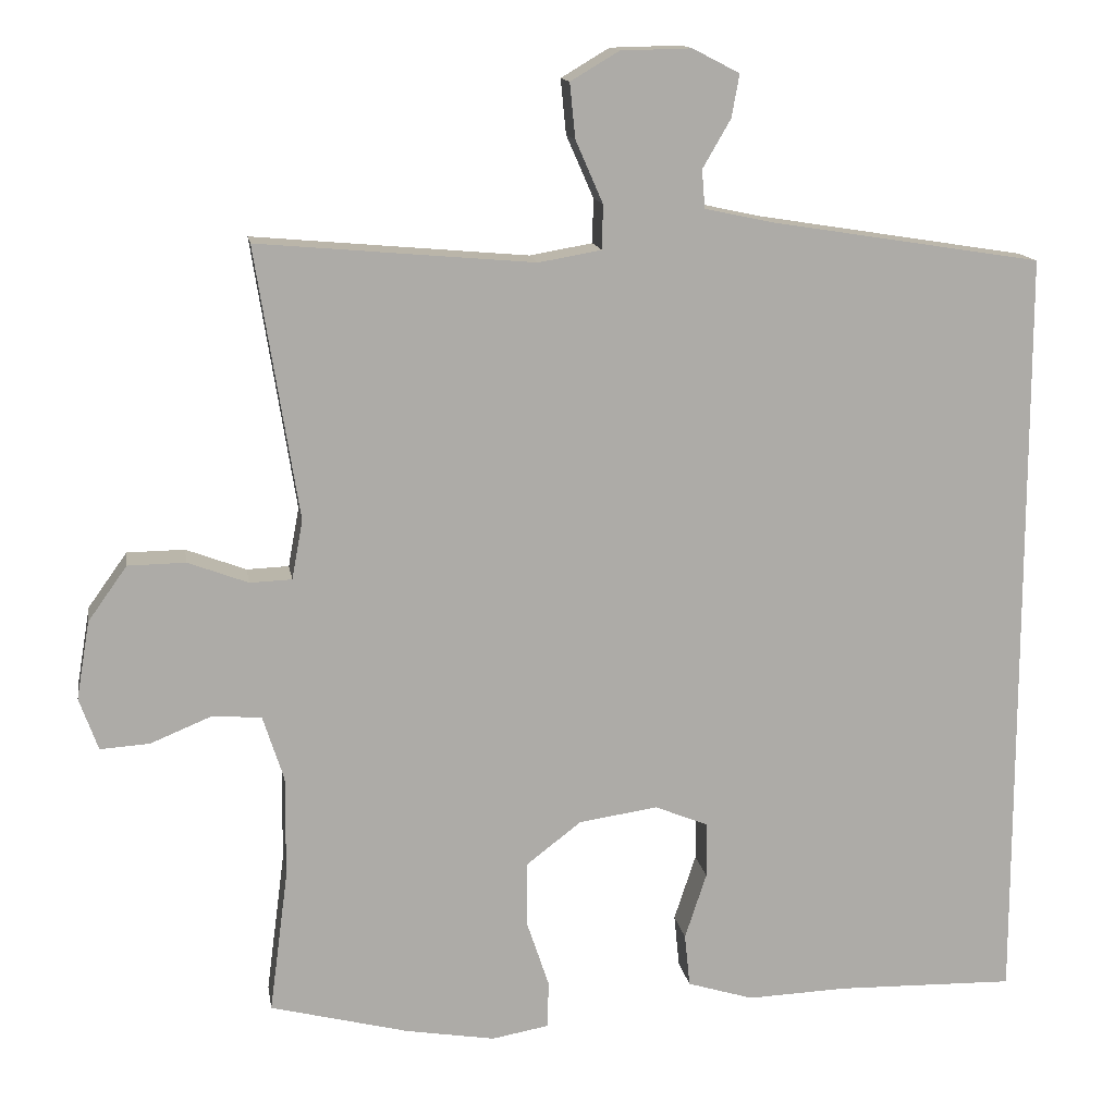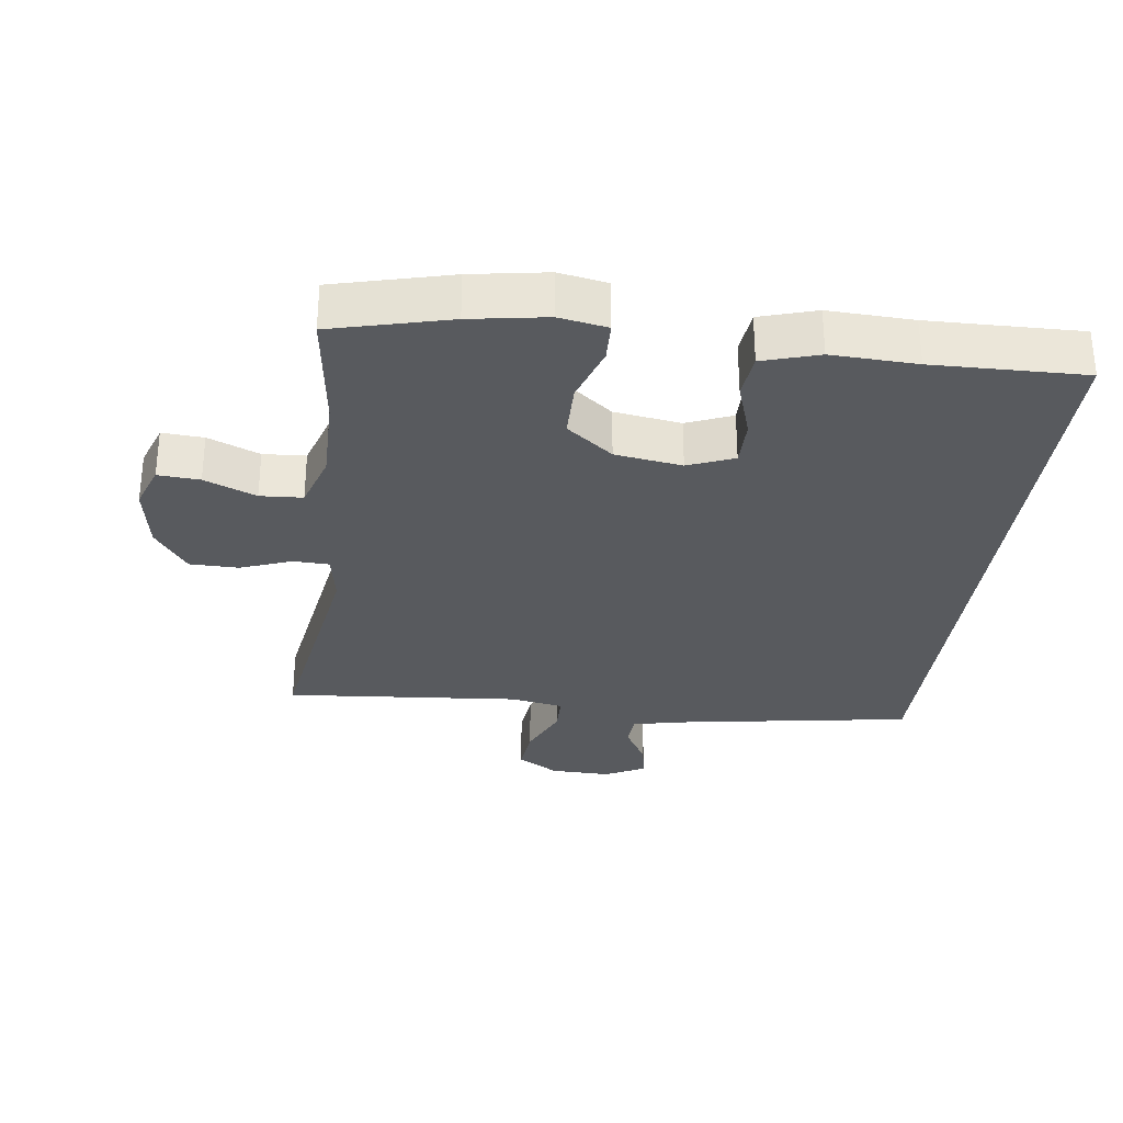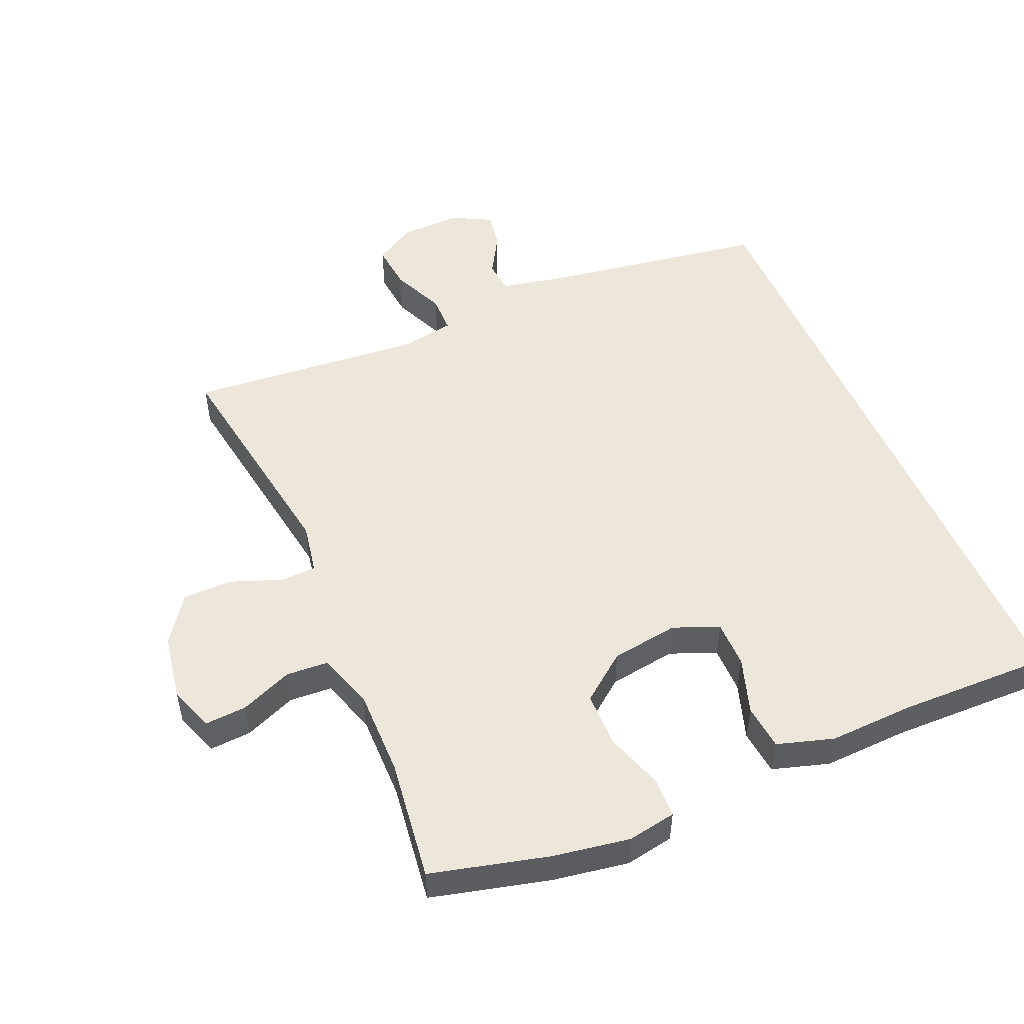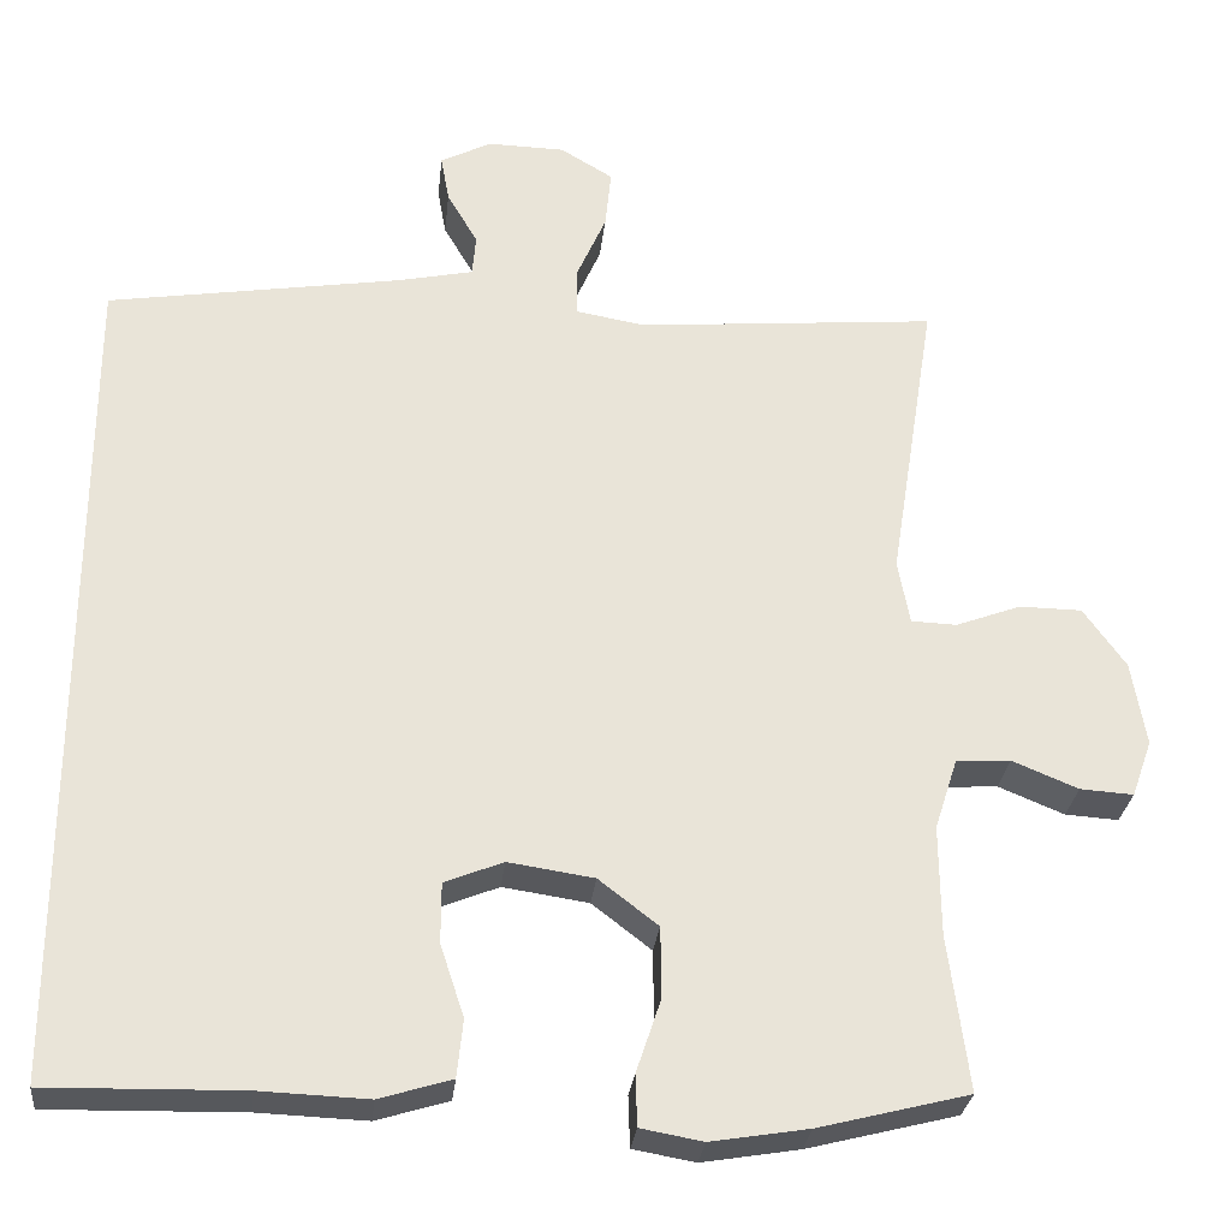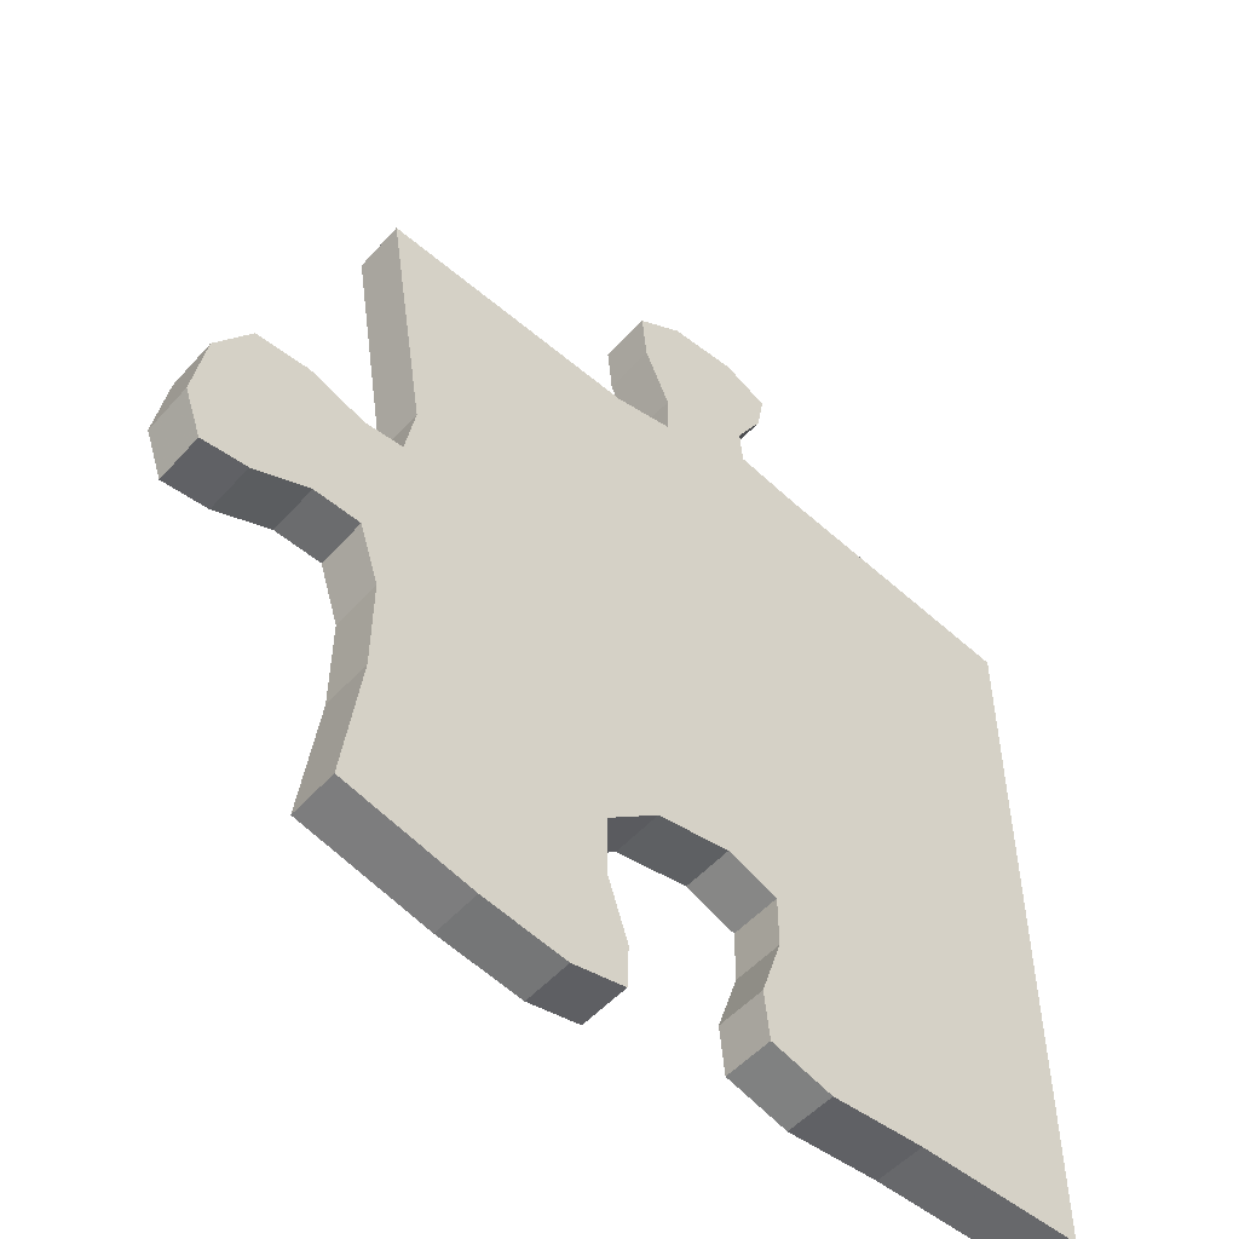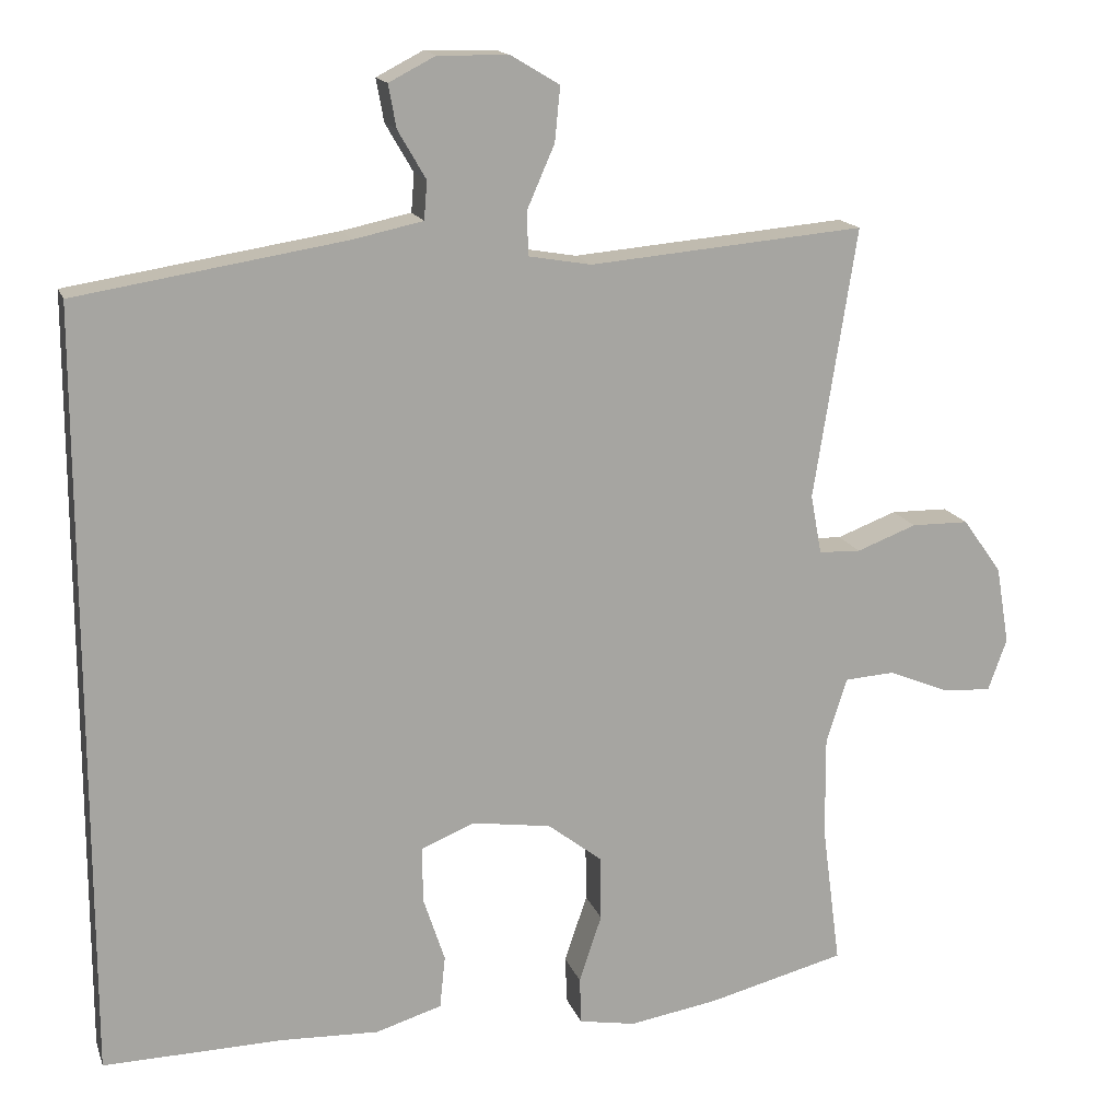
<metadata>
{"format":"obj","ext":"obj","renderer":"f3d","projection":"perspective","resolution":1024,"background":"white","views":[{"elev":13.8,"azim":170.8,"up":"+Z"},{"elev":-30.7,"azim":172.6,"up":"+Y"},{"elev":51.2,"azim":156.7,"up":"+Y"},{"elev":-28.5,"azim":-6.1,"up":"+Z"},{"elev":-51.6,"azim":139.7,"up":"+Z"},{"elev":15.8,"azim":-15.8,"up":"+Z"}]}
</metadata>
<code>
v -0.5 0.07 0.458
v -0.154 0.07 0.513
v -0.065 0.07 0.532
v -0.061 0.07 0.581
v -0.097 0.07 0.643
v -0.107 0.07 0.698
v -0.047 0.07 0.729
v 0.044 0.07 0.727
v 0.106 0.07 0.69
v 0.099 0.07 0.62
v 0.064 0.07 0.54
v 0.065 0.07 0.483
v 0.146 0.07 0.469
v 0.5 0.07 0.5
v 0.445 0.07 0.152
v 0.459 0.07 0.076
v 0.513 0.07 0.074
v 0.59 0.07 0.103
v 0.664 0.07 0.102
v 0.714 0.07 0.032
v 0.731 0.07 -0.068
v 0.707 0.07 -0.135
v 0.644 0.07 -0.131
v 0.566 0.07 -0.099
v 0.502 0.07 -0.103
v 0.475 0.07 -0.187
v 0.476 0.07 -0.317
v 0.5 0.07 -0.5
v 0.323 0.07 -0.545
v 0.208 0.07 -0.564
v 0.135 0.07 -0.551
v 0.133 0.07 -0.491
v 0.162 0.07 -0.404
v 0.161 0.07 -0.321
v 0.091 0.07 -0.267
v -0.01 0.07 -0.252
v -0.079 0.07 -0.28
v -0.079 0.07 -0.351
v -0.051 0.07 -0.436
v -0.058 0.07 -0.504
v -0.143 0.07 -0.53
v -0.271 0.07 -0.525
v -0.5 0.07 -0.53
v -0.5 0 0.458
v -0.154 0 0.513
v -0.065 0 0.532
v -0.061 0 0.581
v -0.097 0 0.643
v -0.107 0 0.698
v -0.047 0 0.729
v 0.044 0 0.727
v 0.106 0 0.69
v 0.099 0 0.62
v 0.064 0 0.54
v 0.065 0 0.483
v 0.146 0 0.469
v 0.5 0 0.5
v 0.445 0 0.152
v 0.459 0 0.076
v 0.513 0 0.074
v 0.59 0 0.103
v 0.664 0 0.102
v 0.714 0 0.032
v 0.731 0 -0.068
v 0.707 0 -0.135
v 0.644 0 -0.131
v 0.566 0 -0.099
v 0.502 0 -0.103
v 0.475 0 -0.187
v 0.476 0 -0.317
v 0.5 0 -0.5
v 0.323 0 -0.545
v 0.208 0 -0.564
v 0.135 0 -0.551
v 0.133 0 -0.491
v 0.162 0 -0.404
v 0.161 0 -0.321
v 0.091 0 -0.267
v -0.01 0 -0.252
v -0.079 0 -0.28
v -0.079 0 -0.351
v -0.051 0 -0.436
v -0.058 0 -0.504
v -0.143 0 -0.53
v -0.271 0 -0.525
v -0.5 0 -0.53
f 42 43 1 2
f 40 41 42
f 39 40 42
f 38 39 42
f 37 38 42 2
f 36 37 2 3
f 35 36 3 4
f 34 35 4
f 31 32 33
f 30 31 33
f 29 30 33
f 28 29 33
f 27 28 33
f 26 27 33 34
f 25 26 34 4
f 22 23 24
f 21 22 24
f 20 21 24
f 19 20 24
f 18 19 24
f 17 18 24
f 16 17 24 25
f 13 14 15
f 12 13 15 16
f 9 10 11
f 8 9 11
f 7 8 11
f 6 7 11
f 5 6 11
f 4 5 11
f 4 11 12
f 4 12 16 25
f 45 44 86 85
f 85 84 83
f 85 83 82
f 85 82 81
f 45 85 81 80
f 46 45 80 79
f 47 46 79 78
f 47 78 77
f 76 75 74
f 76 74 73
f 76 73 72
f 76 72 71
f 76 71 70
f 77 76 70 69
f 47 77 69 68
f 67 66 65
f 67 65 64
f 67 64 63
f 67 63 62
f 67 62 61
f 67 61 60
f 68 67 60 59
f 58 57 56
f 59 58 56 55
f 54 53 52
f 54 52 51
f 54 51 50
f 54 50 49
f 54 49 48
f 54 48 47
f 55 54 47
f 68 59 55 47
f 1 44 45 2
f 2 45 46 3
f 3 46 47 4
f 4 47 48 5
f 5 48 49 6
f 6 49 50 7
f 7 50 51 8
f 8 51 52 9
f 9 52 53 10
f 10 53 54 11
f 11 54 55 12
f 12 55 56 13
f 13 56 57 14
f 14 57 58 15
f 15 58 59 16
f 16 59 60 17
f 17 60 61 18
f 18 61 62 19
f 19 62 63 20
f 20 63 64 21
f 21 64 65 22
f 22 65 66 23
f 23 66 67 24
f 24 67 68 25
f 25 68 69 26
f 26 69 70 27
f 27 70 71 28
f 28 71 72 29
f 29 72 73 30
f 30 73 74 31
f 31 74 75 32
f 32 75 76 33
f 33 76 77 34
f 34 77 78 35
f 35 78 79 36
f 36 79 80 37
f 37 80 81 38
f 38 81 82 39
f 39 82 83 40
f 40 83 84 41
f 41 84 85 42
f 42 85 86 43
f 43 86 44 1

</code>
